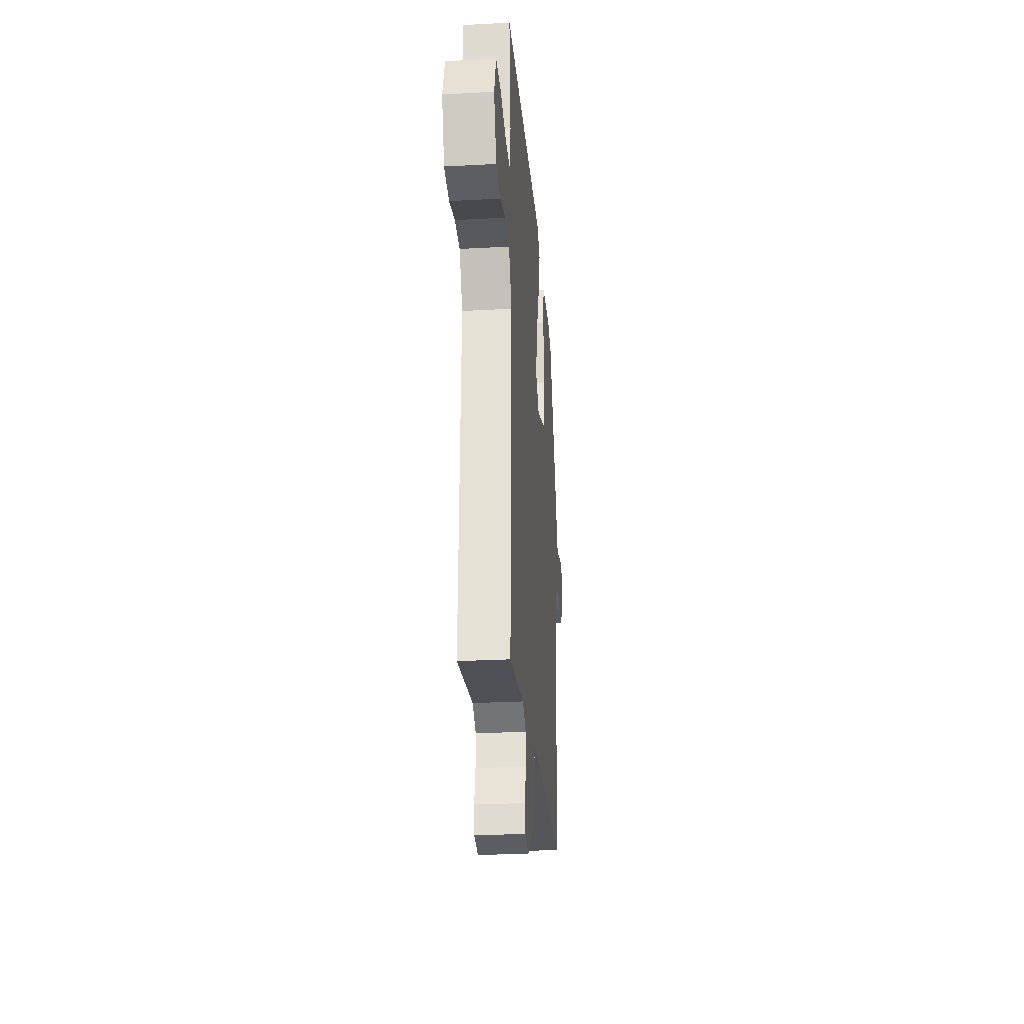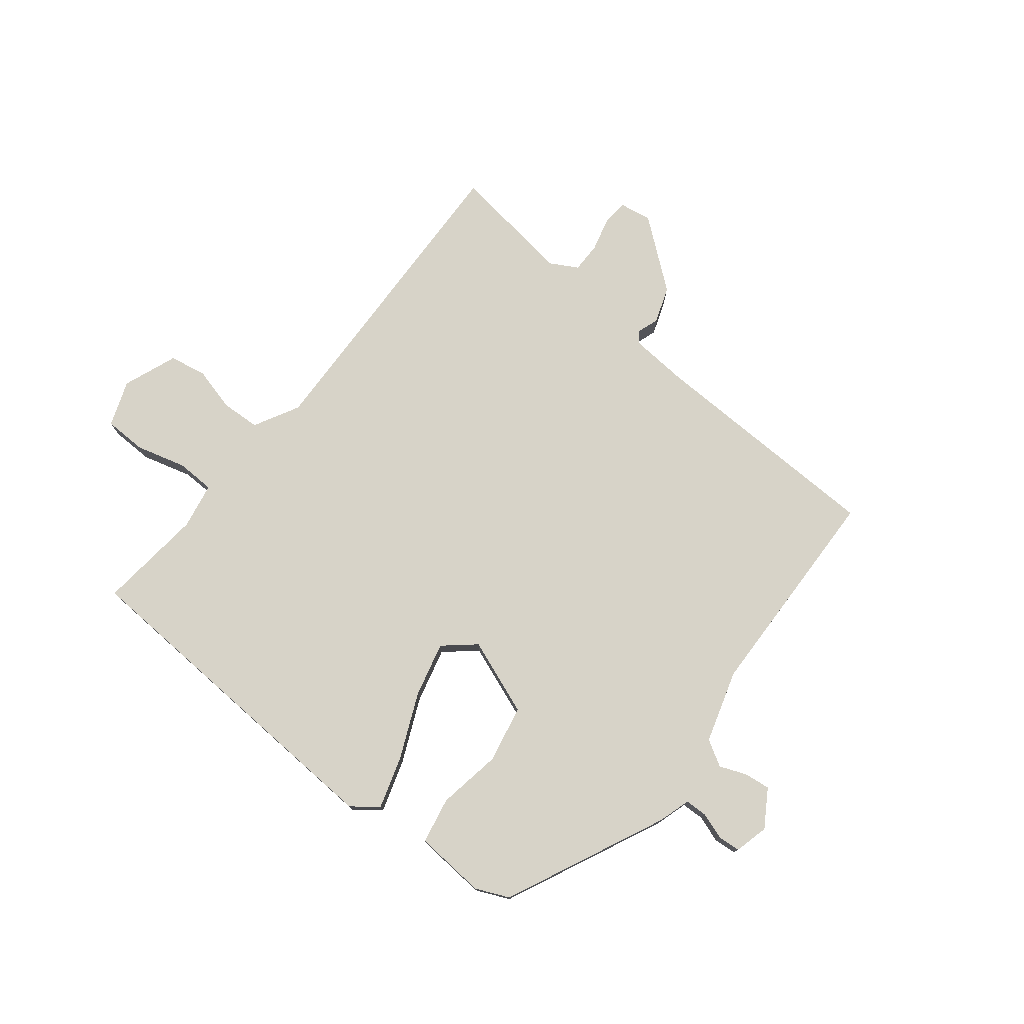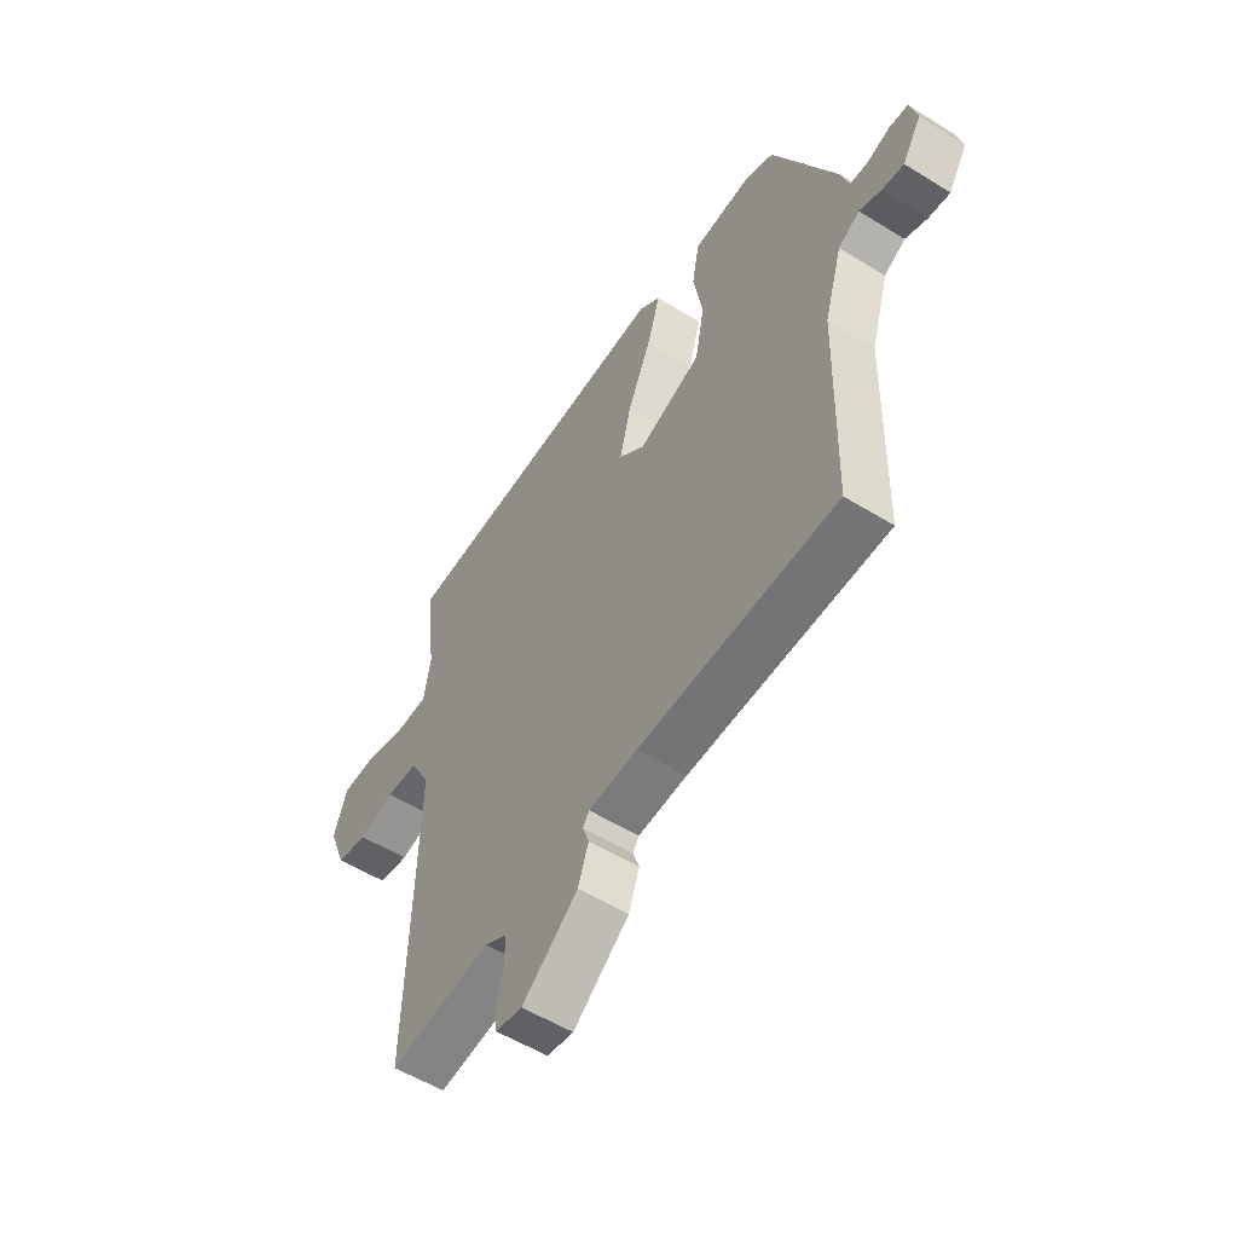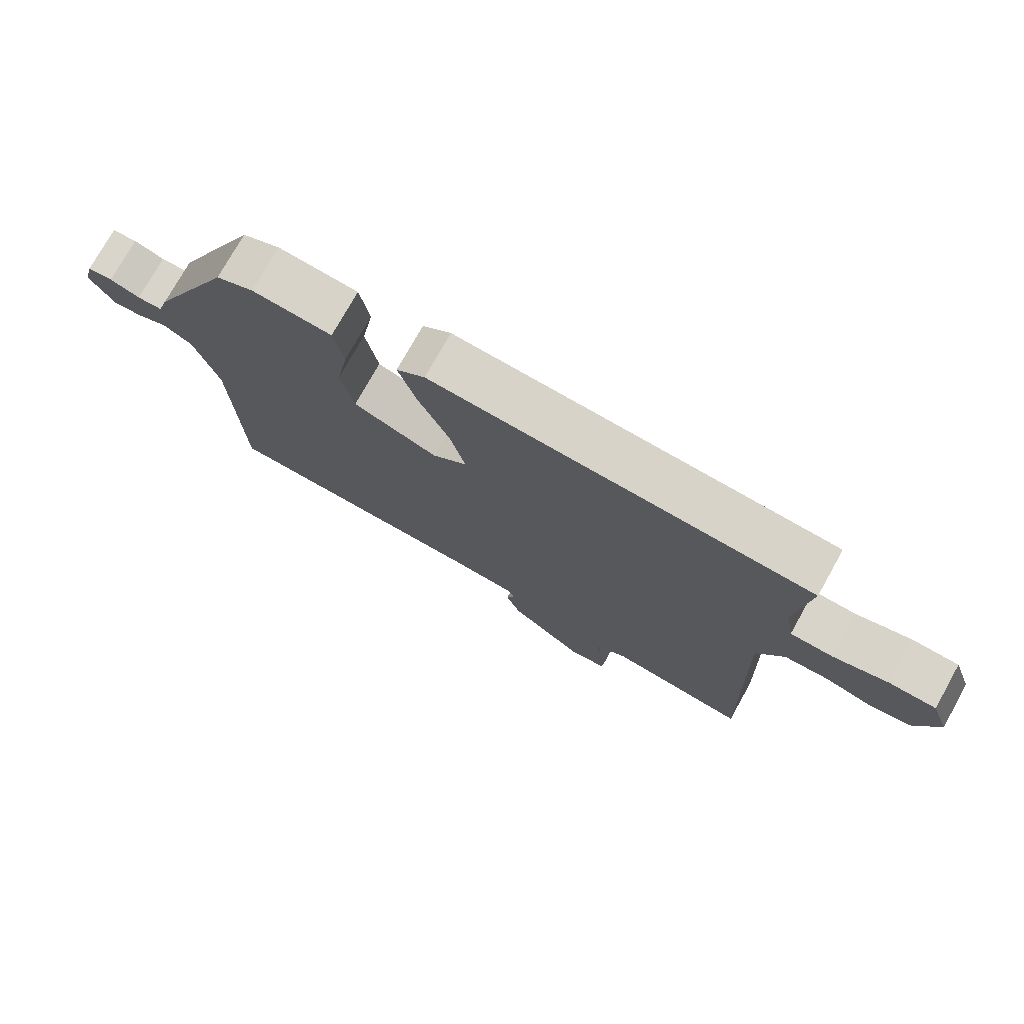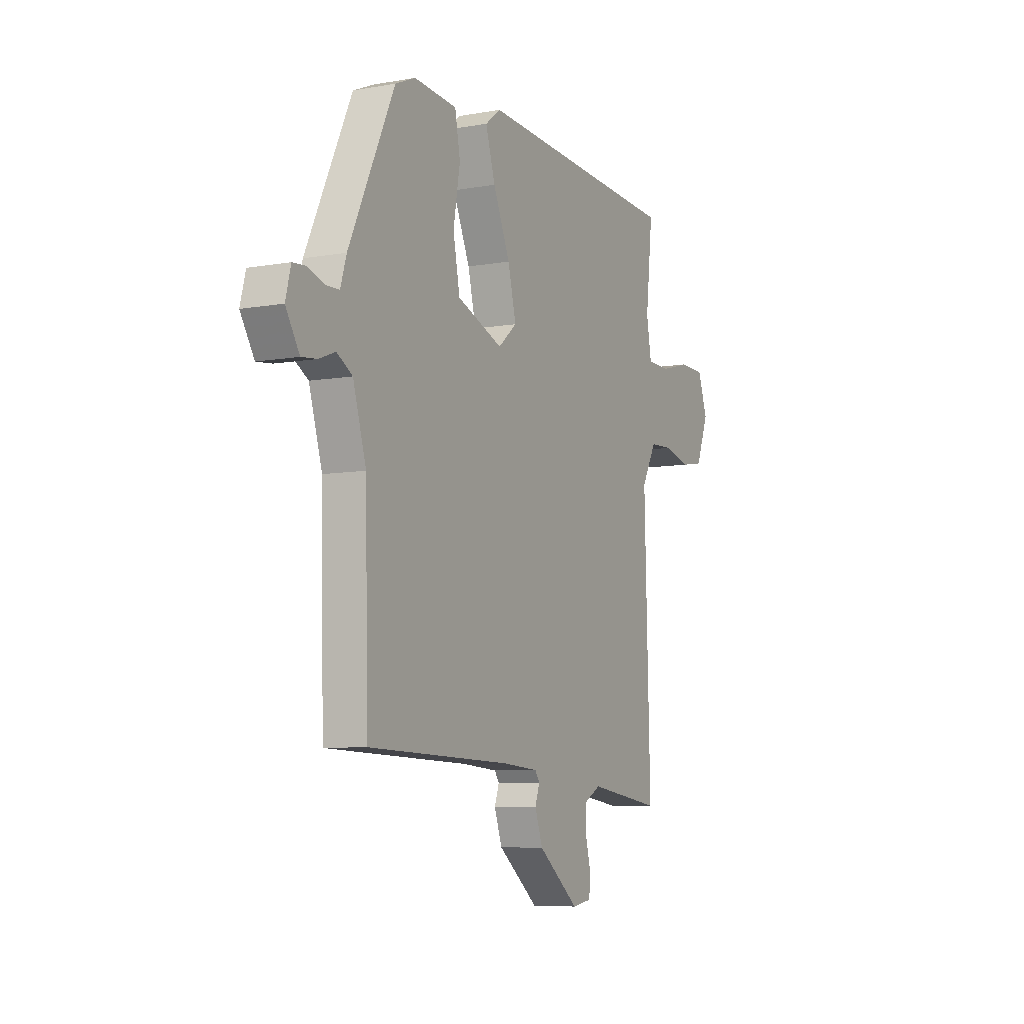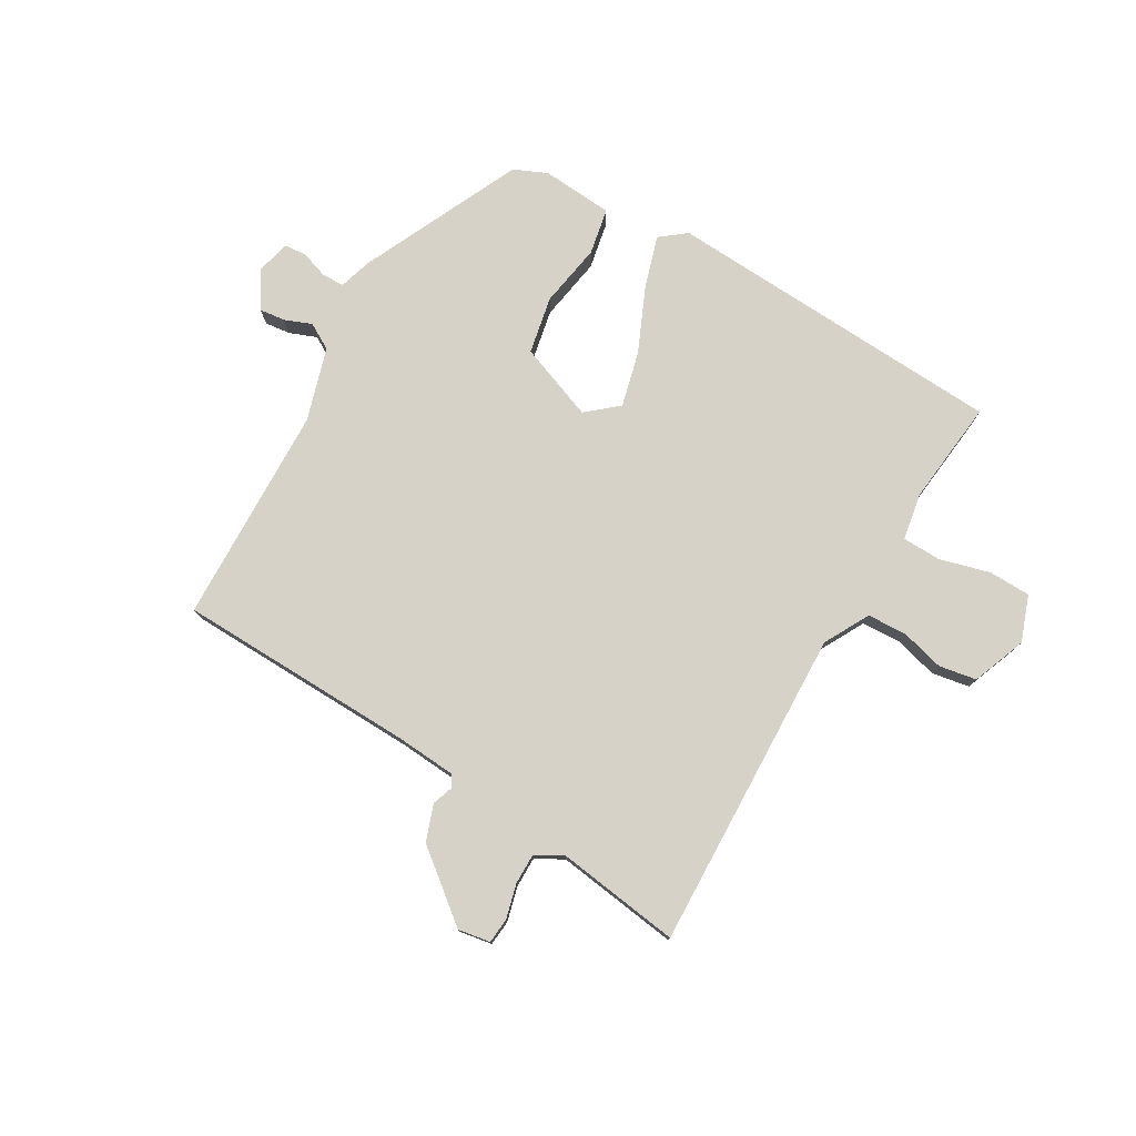
<metadata>
{"format":"obj","ext":"obj","renderer":"f3d","projection":"perspective","resolution":1024,"background":"white","views":[{"elev":-27.6,"azim":-85.3,"up":"+Z"},{"elev":76.5,"azim":38.2,"up":"+Y"},{"elev":-54.4,"azim":56.7,"up":"+Z"},{"elev":75.5,"azim":-150.8,"up":"+Z"},{"elev":-7.5,"azim":116.9,"up":"+Z"},{"elev":77.5,"azim":-150.0,"up":"+Y"}]}
</metadata>
<code>
v 0.418 0.07 0.485
v 0.547 0.07 0.211
v 0.564 0.07 0.156
v 0.602 0.07 0.155
v 0.648 0.07 0.171
v 0.686 0.07 0.168
v 0.701 0.07 0.11
v 0.662 0.07 0.047
v 0.618 0.07 0.052
v 0.572 0.07 0.07
v 0.528 0.07 0.044
v 0.491 0.07 -0.08
v 0.482 0.07 -0.454
v 0.074 0.07 -0.467
v -0.027 0.07 -0.475
v -0.04 0.07 -0.494
v -0.027 0.07 -0.531
v -0.049 0.07 -0.593
v -0.165 0.07 -0.686
v -0.22 0.07 -0.677
v -0.224 0.07 -0.634
v -0.209 0.07 -0.575
v -0.209 0.07 -0.523
v -0.256 0.07 -0.497
v -0.467 0.07 -0.527
v -0.451 0.07 0.021
v -0.493 0.07 0.098
v -0.56 0.07 0.101
v -0.634 0.07 0.081
v -0.698 0.07 0.092
v -0.734 0.07 0.184
v -0.706 0.07 0.262
v -0.634 0.07 0.264
v -0.549 0.07 0.241
v -0.483 0.07 0.243
v -0.469 0.07 0.322
v -0.489 0.07 0.502
v 0.095 0.07 0.536
v 0.139 0.07 0.502
v 0.112 0.07 0.413
v 0.064 0.07 0.303
v 0.041 0.07 0.209
v 0.094 0.07 0.164
v 0.224 0.07 0.214
v 0.243 0.07 0.312
v 0.224 0.07 0.421
v 0.239 0.07 0.5
v 0.361 0.07 0.51
v 0.418 0 0.485
v 0.547 0 0.211
v 0.564 0 0.156
v 0.602 0 0.155
v 0.648 0 0.171
v 0.686 0 0.168
v 0.701 0 0.11
v 0.662 0 0.047
v 0.618 0 0.052
v 0.572 0 0.07
v 0.528 0 0.044
v 0.491 0 -0.08
v 0.482 0 -0.454
v 0.074 0 -0.467
v -0.027 0 -0.475
v -0.04 0 -0.494
v -0.027 0 -0.531
v -0.049 0 -0.593
v -0.165 0 -0.686
v -0.22 0 -0.677
v -0.224 0 -0.634
v -0.209 0 -0.575
v -0.209 0 -0.523
v -0.256 0 -0.497
v -0.467 0 -0.527
v -0.451 0 0.021
v -0.493 0 0.098
v -0.56 0 0.101
v -0.634 0 0.081
v -0.698 0 0.092
v -0.734 0 0.184
v -0.706 0 0.262
v -0.634 0 0.264
v -0.549 0 0.241
v -0.483 0 0.243
v -0.469 0 0.322
v -0.489 0 0.502
v 0.095 0 0.536
v 0.139 0 0.502
v 0.112 0 0.413
v 0.064 0 0.303
v 0.041 0 0.209
v 0.094 0 0.164
v 0.224 0 0.214
v 0.243 0 0.312
v 0.224 0 0.421
v 0.239 0 0.5
v 0.361 0 0.51
f 1 2 3
f 48 1 3
f 47 48 3
f 46 47 3
f 45 46 3
f 44 45 3
f 43 44 3
f 39 40 41
f 38 39 41
f 37 38 41
f 36 37 41
f 35 36 41 42
f 34 35 42 43
f 32 33 34
f 31 32 34
f 30 31 34
f 29 30 34
f 28 29 34
f 27 28 34 43
f 24 25 26
f 23 24 26
f 20 21 22
f 19 20 22
f 18 19 22
f 17 18 22
f 16 17 22
f 15 16 22 23
f 12 13 14
f 11 12 14 15
f 8 9 10
f 7 8 10
f 6 7 10
f 5 6 10
f 4 5 10
f 4 10 11
f 3 4 11
f 43 3 11
f 27 43 11
f 26 27 11
f 11 15 23 26
f 51 50 49
f 51 49 96
f 51 96 95
f 51 95 94
f 51 94 93
f 51 93 92
f 51 92 91
f 89 88 87
f 89 87 86
f 89 86 85
f 89 85 84
f 90 89 84 83
f 91 90 83 82
f 82 81 80
f 82 80 79
f 82 79 78
f 82 78 77
f 82 77 76
f 91 82 76 75
f 74 73 72
f 74 72 71
f 70 69 68
f 70 68 67
f 70 67 66
f 70 66 65
f 70 65 64
f 71 70 64 63
f 62 61 60
f 63 62 60 59
f 58 57 56
f 58 56 55
f 58 55 54
f 58 54 53
f 58 53 52
f 59 58 52
f 59 52 51
f 59 51 91
f 59 91 75
f 59 75 74
f 74 71 63 59
f 1 49 50 2
f 2 50 51 3
f 3 51 52 4
f 4 52 53 5
f 5 53 54 6
f 6 54 55 7
f 7 55 56 8
f 8 56 57 9
f 9 57 58 10
f 10 58 59 11
f 11 59 60 12
f 12 60 61 13
f 13 61 62 14
f 14 62 63 15
f 15 63 64 16
f 16 64 65 17
f 17 65 66 18
f 18 66 67 19
f 19 67 68 20
f 20 68 69 21
f 21 69 70 22
f 22 70 71 23
f 23 71 72 24
f 24 72 73 25
f 25 73 74 26
f 26 74 75 27
f 27 75 76 28
f 28 76 77 29
f 29 77 78 30
f 30 78 79 31
f 31 79 80 32
f 32 80 81 33
f 33 81 82 34
f 34 82 83 35
f 35 83 84 36
f 36 84 85 37
f 37 85 86 38
f 38 86 87 39
f 39 87 88 40
f 40 88 89 41
f 41 89 90 42
f 42 90 91 43
f 43 91 92 44
f 44 92 93 45
f 45 93 94 46
f 46 94 95 47
f 47 95 96 48
f 48 96 49 1

</code>
